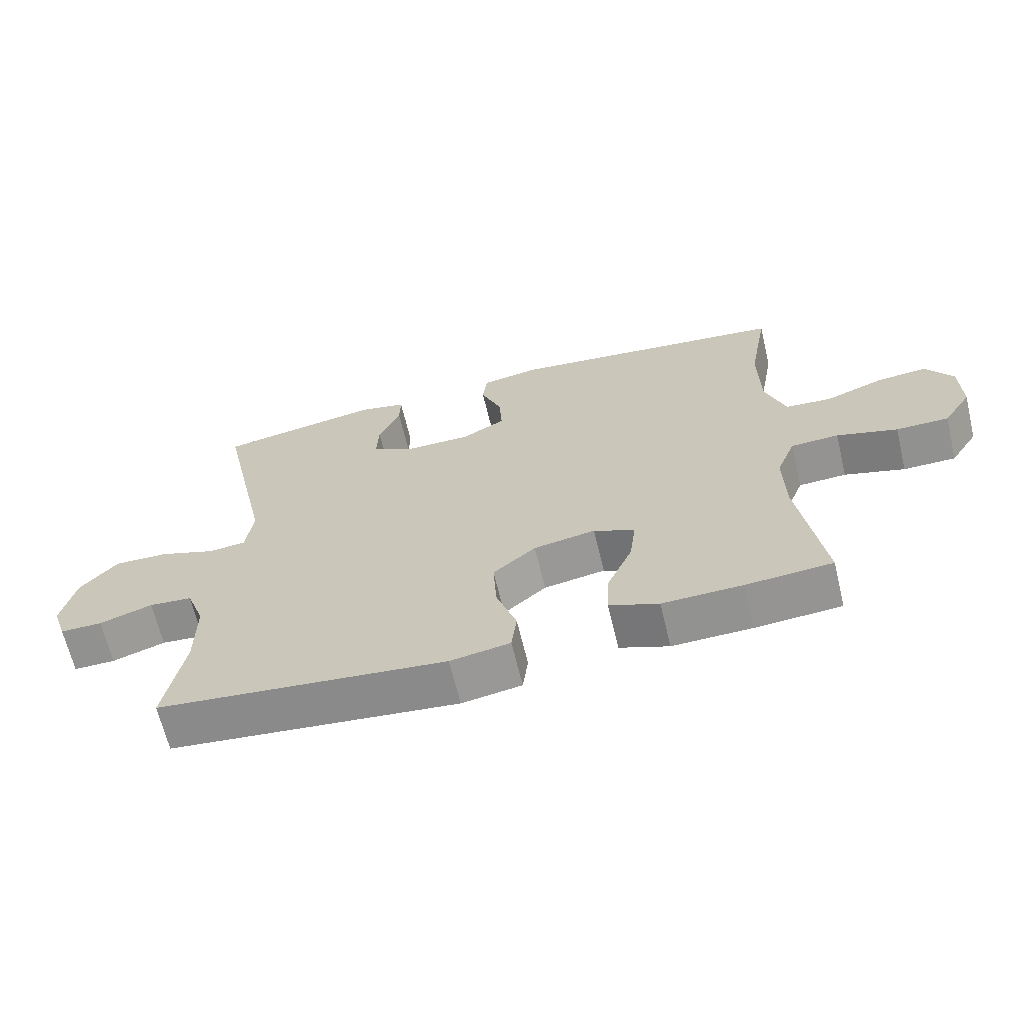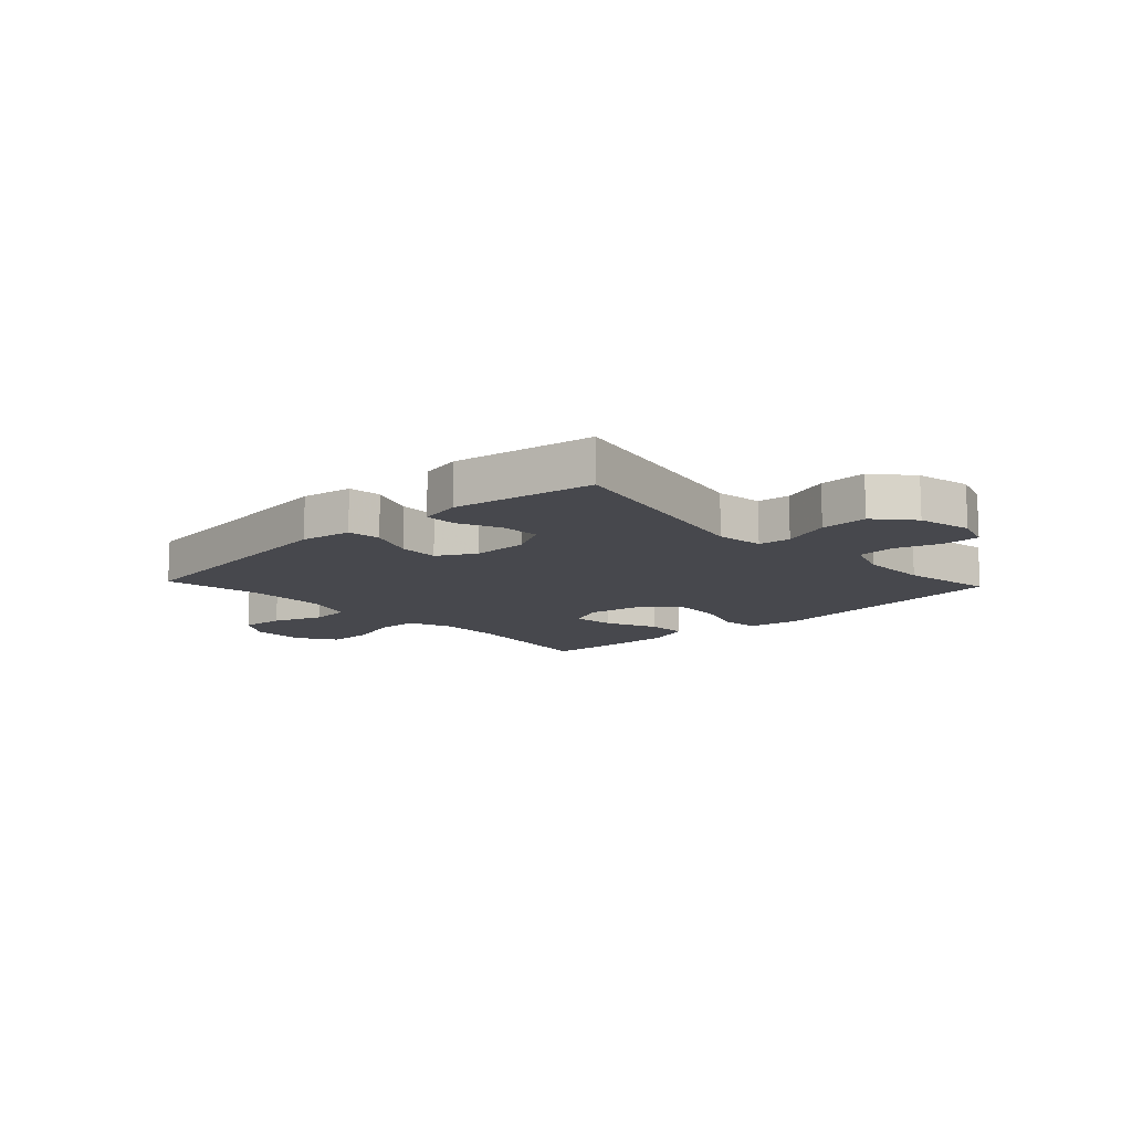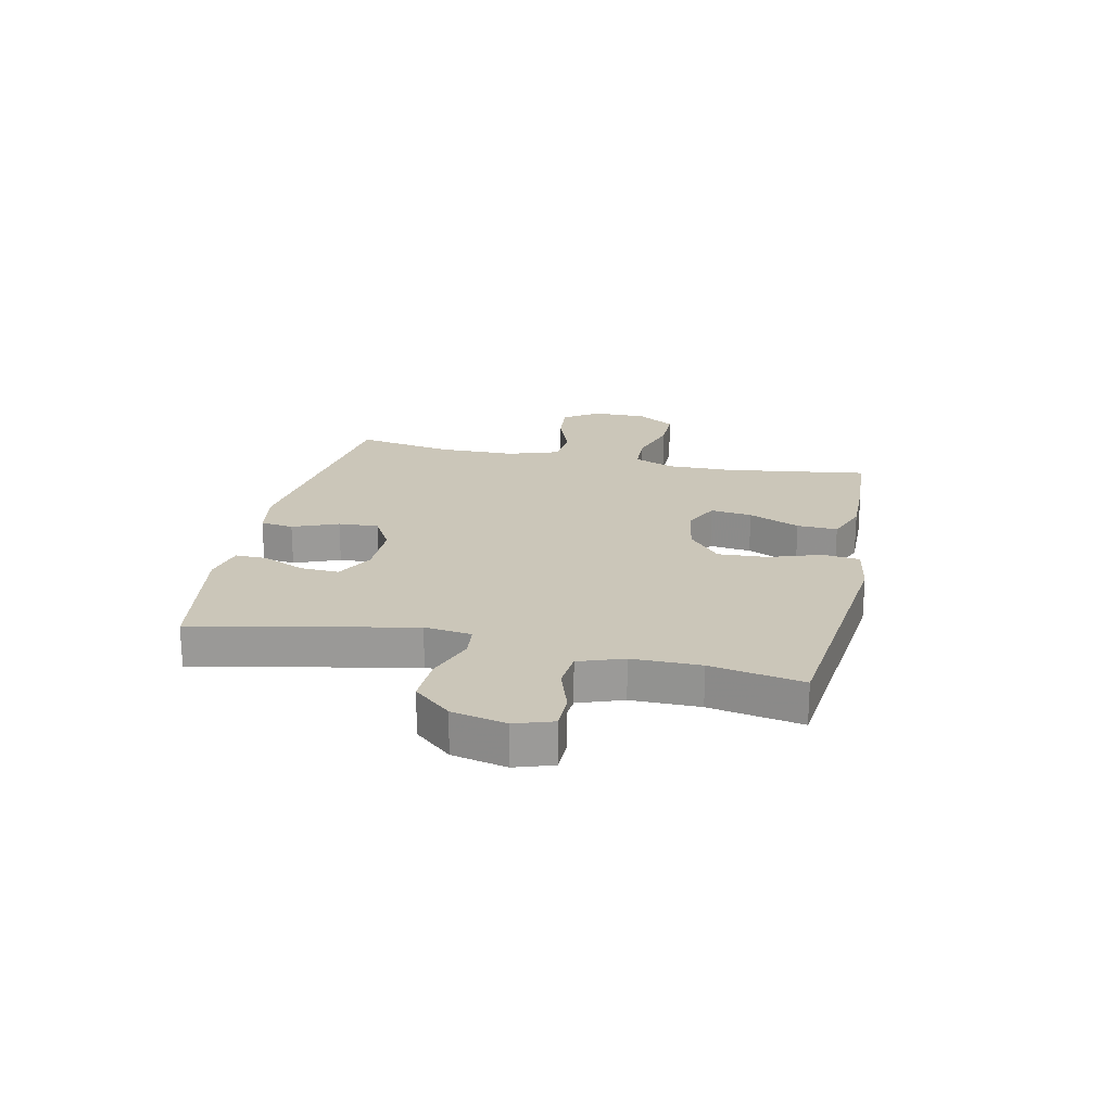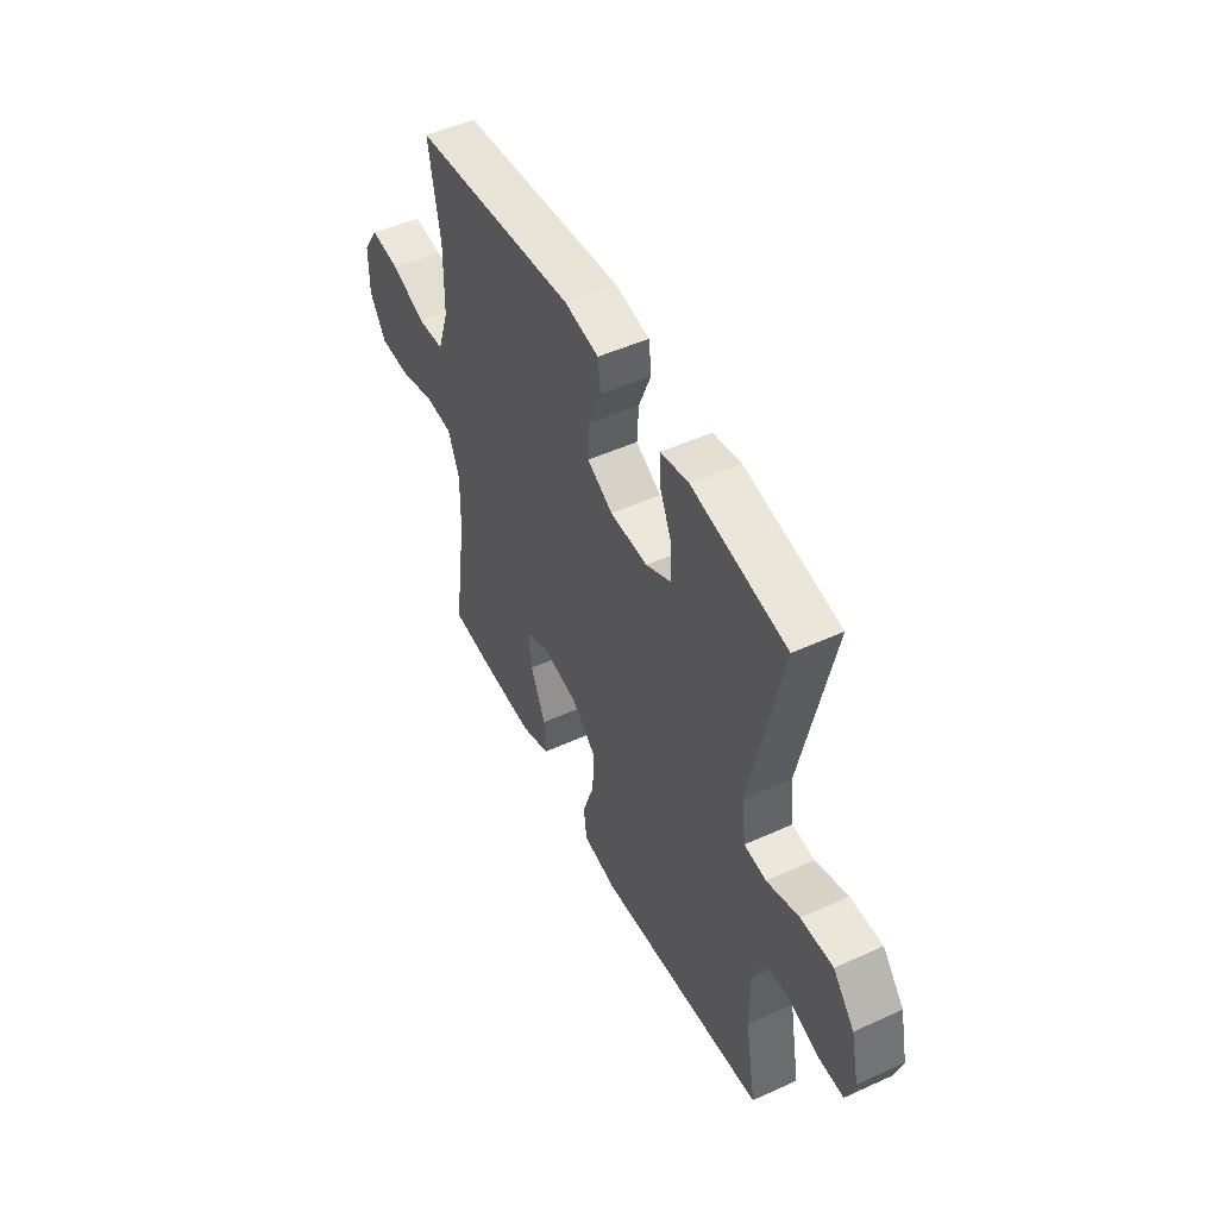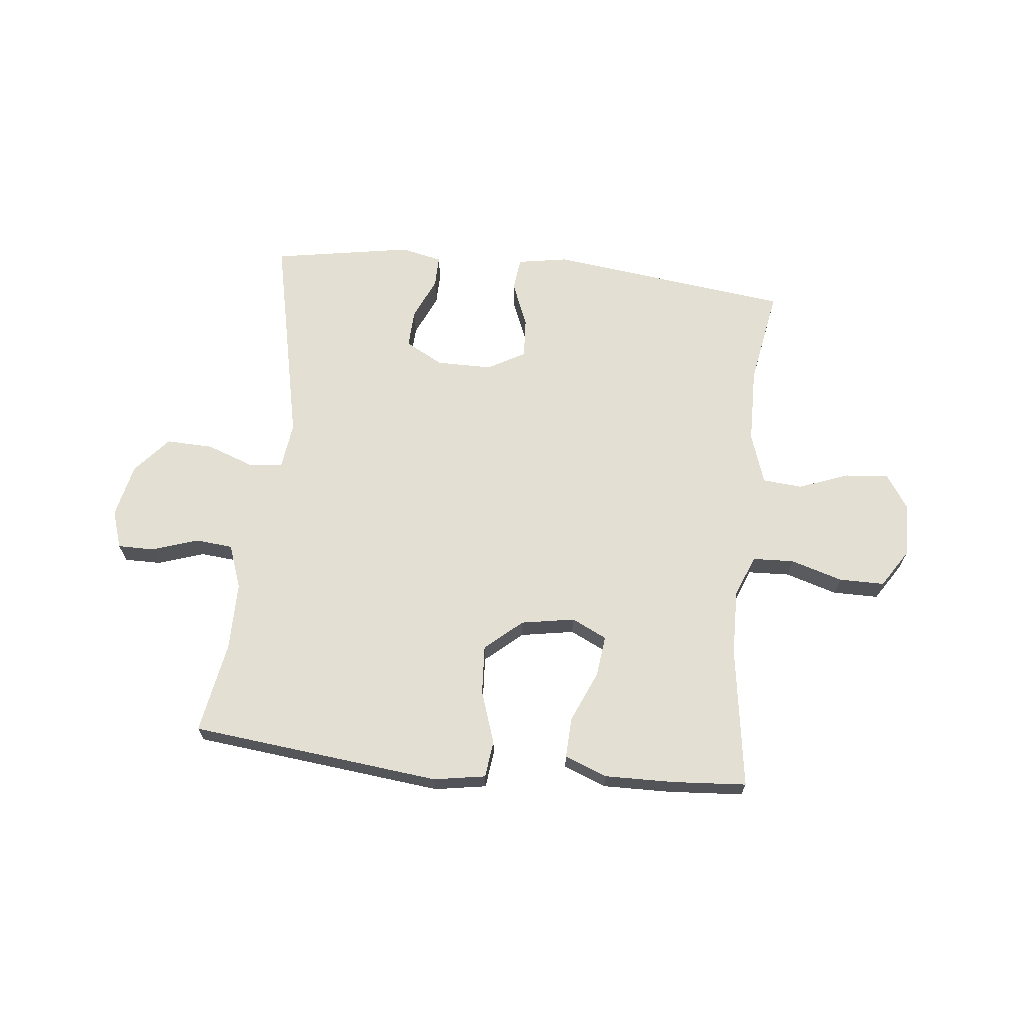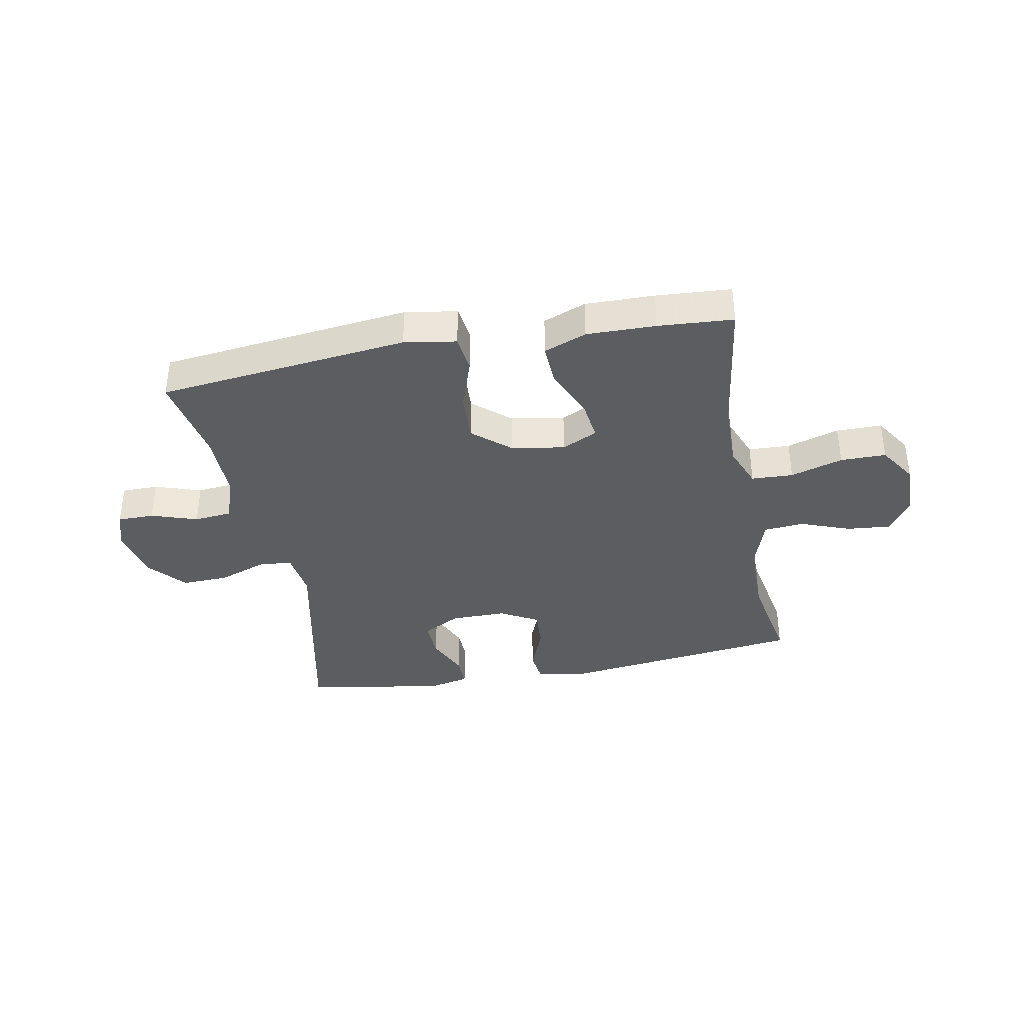
<metadata>
{"format":"obj","ext":"obj","renderer":"f3d","projection":"perspective","resolution":1024,"background":"white","views":[{"elev":-66.0,"azim":-166.5,"up":"+Z"},{"elev":-11.9,"azim":43.1,"up":"+Y"},{"elev":21.0,"azim":102.3,"up":"+Y"},{"elev":49.9,"azim":63.4,"up":"+Z"},{"elev":67.0,"azim":-174.0,"up":"+Y"},{"elev":-37.0,"azim":-169.2,"up":"+Y"}]}
</metadata>
<code>
v -0.5 0.07 0.5
v -0.073 0.07 0.553
v 0.016 0.07 0.538
v 0.023 0.07 0.48
v -0.009 0.07 0.4
v -0.013 0.07 0.329
v 0.053 0.07 0.292
v 0.151 0.07 0.292
v 0.218 0.07 0.328
v 0.215 0.07 0.396
v 0.182 0.07 0.47
v 0.181 0.07 0.526
v 0.254 0.07 0.542
v 0.5 0.07 0.5
v 0.419 0.07 0.121
v 0.43 0.07 0.038
v 0.487 0.07 0.032
v 0.572 0.07 0.063
v 0.655 0.07 0.066
v 0.711 0.07 0.001
v 0.732 0.07 -0.094
v 0.71 0.07 -0.161
v 0.646 0.07 -0.161
v 0.565 0.07 -0.134
v 0.499 0.07 -0.14
v 0.471 0.07 -0.218
v 0.471 0.07 -0.338
v 0.5 0.07 -0.5
v 0.06 0.07 -0.549
v -0.031 0.07 -0.534
v -0.039 0.07 -0.469
v -0.008 0.07 -0.377
v -0.003 0.07 -0.29
v -0.068 0.07 -0.234
v -0.162 0.07 -0.218
v -0.224 0.07 -0.248
v -0.215 0.07 -0.321
v -0.176 0.07 -0.411
v -0.173 0.07 -0.482
v -0.248 0.07 -0.511
v -0.369 0.07 -0.509
v -0.5 0.07 -0.5
v -0.464 0.07 -0.25
v -0.462 0.07 -0.135
v -0.491 0.07 -0.061
v -0.564 0.07 -0.058
v -0.656 0.07 -0.086
v -0.736 0.07 -0.086
v -0.779 0.07 -0.019
v -0.778 0.07 0.076
v -0.737 0.07 0.138
v -0.66 0.07 0.131
v -0.572 0.07 0.098
v -0.502 0.07 0.104
v -0.472 0.07 0.194
v -0.47 0.07 0.33
v -0.5 0 0.5
v -0.073 0 0.553
v 0.016 0 0.538
v 0.023 0 0.48
v -0.009 0 0.4
v -0.013 0 0.329
v 0.053 0 0.292
v 0.151 0 0.292
v 0.218 0 0.328
v 0.215 0 0.396
v 0.182 0 0.47
v 0.181 0 0.526
v 0.254 0 0.542
v 0.5 0 0.5
v 0.419 0 0.121
v 0.43 0 0.038
v 0.487 0 0.032
v 0.572 0 0.063
v 0.655 0 0.066
v 0.711 0 0.001
v 0.732 0 -0.094
v 0.71 0 -0.161
v 0.646 0 -0.161
v 0.565 0 -0.134
v 0.499 0 -0.14
v 0.471 0 -0.218
v 0.471 0 -0.338
v 0.5 0 -0.5
v 0.06 0 -0.549
v -0.031 0 -0.534
v -0.039 0 -0.469
v -0.008 0 -0.377
v -0.003 0 -0.29
v -0.068 0 -0.234
v -0.162 0 -0.218
v -0.224 0 -0.248
v -0.215 0 -0.321
v -0.176 0 -0.411
v -0.173 0 -0.482
v -0.248 0 -0.511
v -0.369 0 -0.509
v -0.5 0 -0.5
v -0.464 0 -0.25
v -0.462 0 -0.135
v -0.491 0 -0.061
v -0.564 0 -0.058
v -0.656 0 -0.086
v -0.736 0 -0.086
v -0.779 0 -0.019
v -0.778 0 0.076
v -0.737 0 0.138
v -0.66 0 0.131
v -0.572 0 0.098
v -0.502 0 0.104
v -0.472 0 0.194
v -0.47 0 0.33
f 50 51 52 53
f 50 53 54
f 49 50 54
f 46 47 48 49
f 45 46 49 54
f 44 45 54 55
f 40 41 42 43
f 40 43 44
f 37 38 39 40
f 36 37 40 44
f 35 36 44 55
f 29 30 31 32
f 27 28 29 32
f 26 27 32 33
f 25 26 33 34
f 21 22 23 24
f 21 24 25
f 17 18 19 20
f 16 17 20 21
f 12 13 14 15
f 10 11 12 15
f 9 10 15 16
f 8 9 16
f 7 8 16
f 6 7 16
f 2 3 4 5
f 56 1 2 5
f 56 5 6
f 55 56 6 16
f 25 34 35 55
f 16 21 25 55
f 109 108 107 106
f 110 109 106
f 110 106 105
f 105 104 103 102
f 110 105 102 101
f 111 110 101 100
f 99 98 97 96
f 100 99 96
f 96 95 94 93
f 100 96 93 92
f 111 100 92 91
f 88 87 86 85
f 88 85 84 83
f 89 88 83 82
f 90 89 82 81
f 80 79 78 77
f 81 80 77
f 76 75 74 73
f 77 76 73 72
f 71 70 69 68
f 71 68 67 66
f 72 71 66 65
f 72 65 64
f 72 64 63
f 72 63 62
f 61 60 59 58
f 61 58 57 112
f 62 61 112
f 72 62 112 111
f 111 91 90 81
f 111 81 77 72
f 1 57 58 2
f 2 58 59 3
f 3 59 60 4
f 4 60 61 5
f 5 61 62 6
f 6 62 63 7
f 7 63 64 8
f 8 64 65 9
f 9 65 66 10
f 10 66 67 11
f 11 67 68 12
f 12 68 69 13
f 13 69 70 14
f 14 70 71 15
f 15 71 72 16
f 16 72 73 17
f 17 73 74 18
f 18 74 75 19
f 19 75 76 20
f 20 76 77 21
f 21 77 78 22
f 22 78 79 23
f 23 79 80 24
f 24 80 81 25
f 25 81 82 26
f 26 82 83 27
f 27 83 84 28
f 28 84 85 29
f 29 85 86 30
f 30 86 87 31
f 31 87 88 32
f 32 88 89 33
f 33 89 90 34
f 34 90 91 35
f 35 91 92 36
f 36 92 93 37
f 37 93 94 38
f 38 94 95 39
f 39 95 96 40
f 40 96 97 41
f 41 97 98 42
f 42 98 99 43
f 43 99 100 44
f 44 100 101 45
f 45 101 102 46
f 46 102 103 47
f 47 103 104 48
f 48 104 105 49
f 49 105 106 50
f 50 106 107 51
f 51 107 108 52
f 52 108 109 53
f 53 109 110 54
f 54 110 111 55
f 55 111 112 56
f 56 112 57 1

</code>
